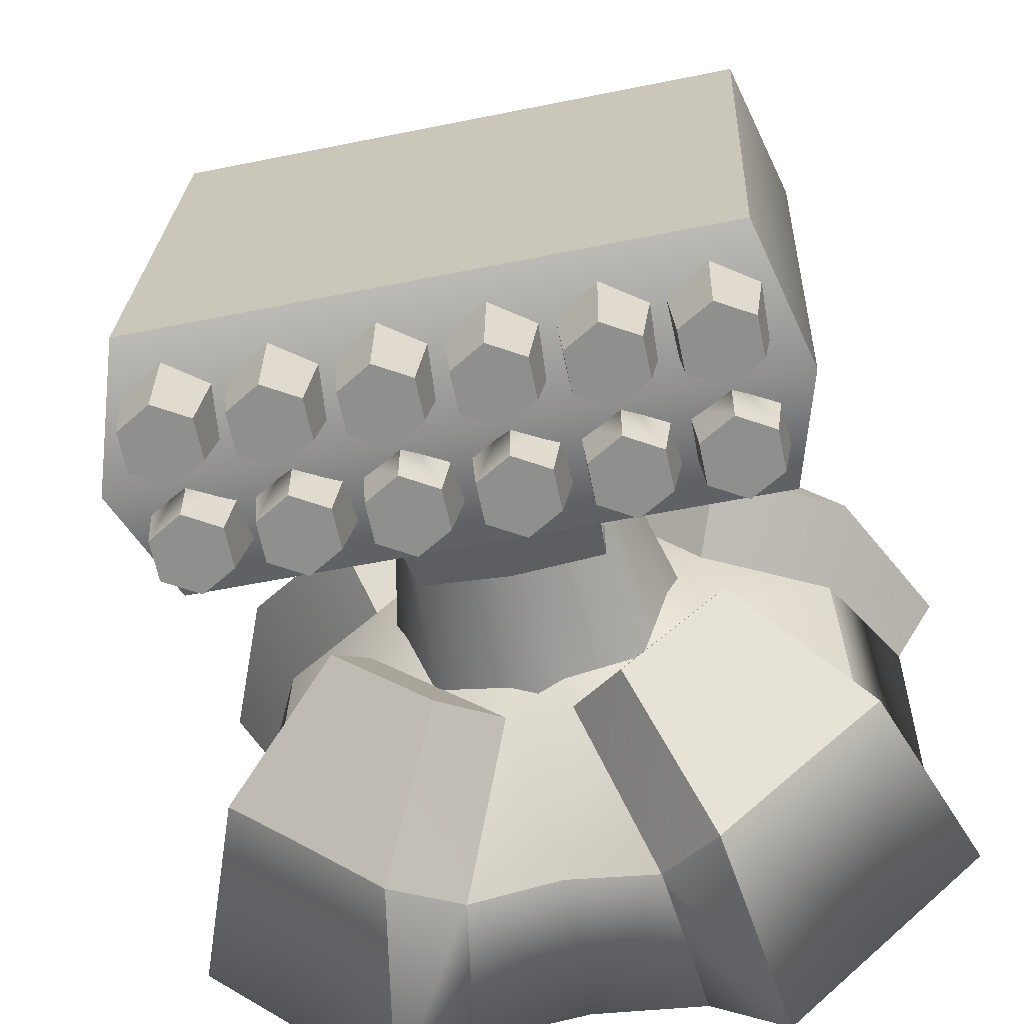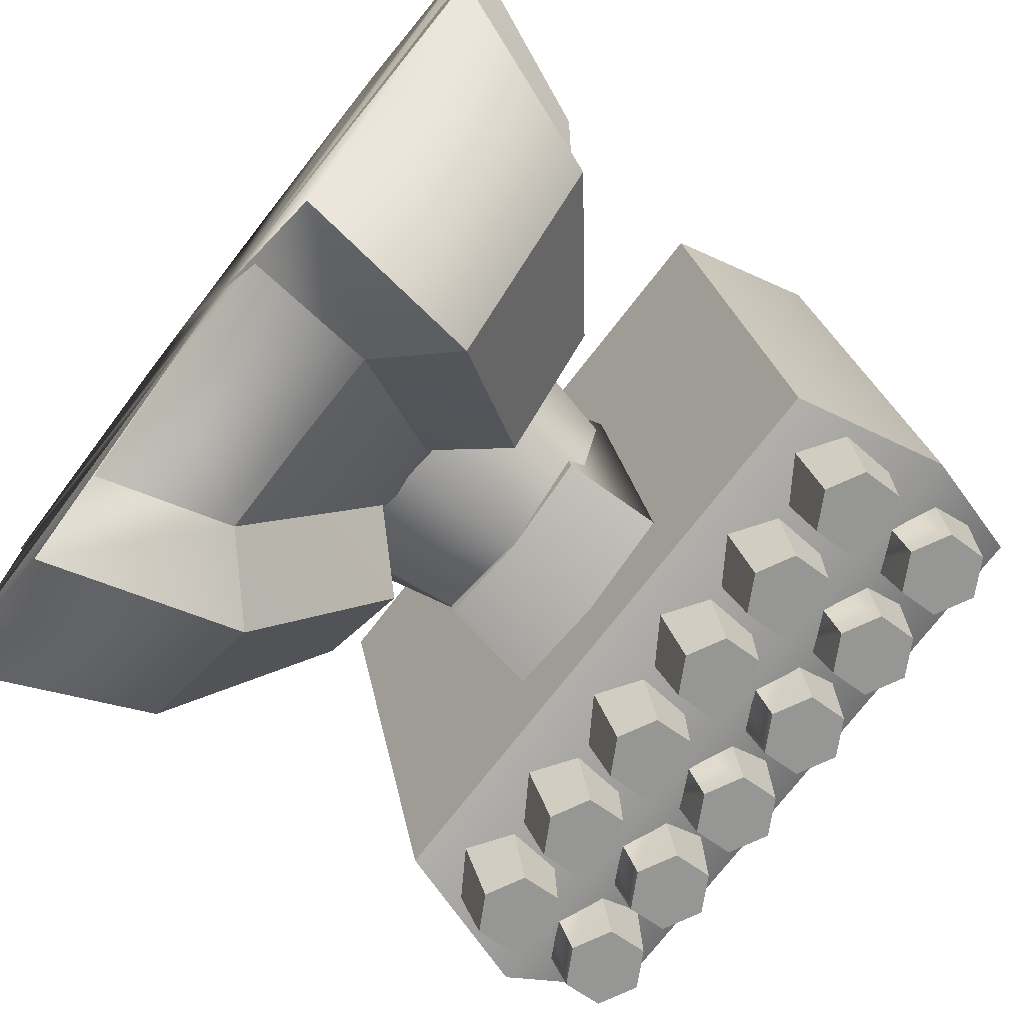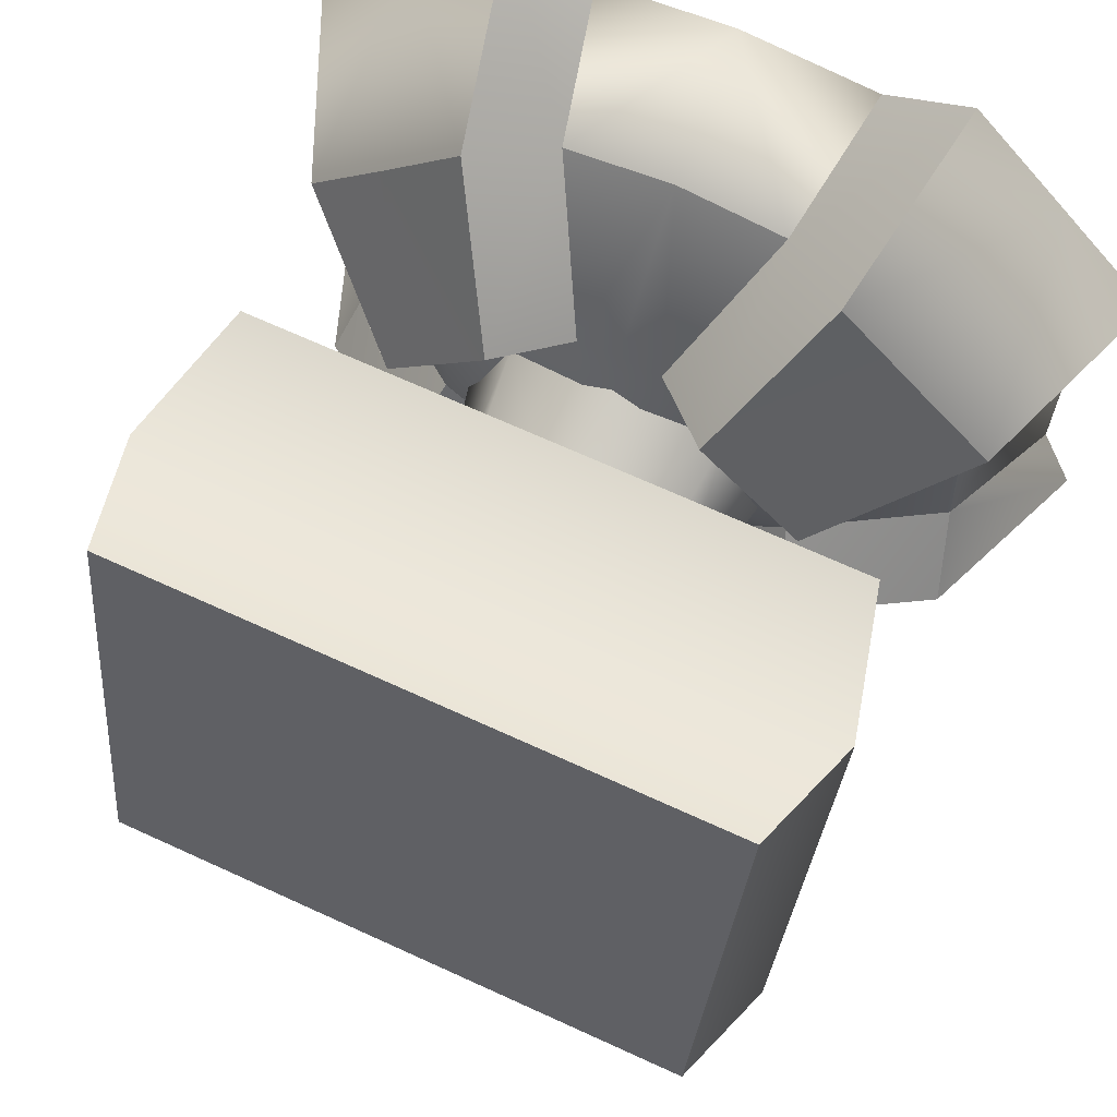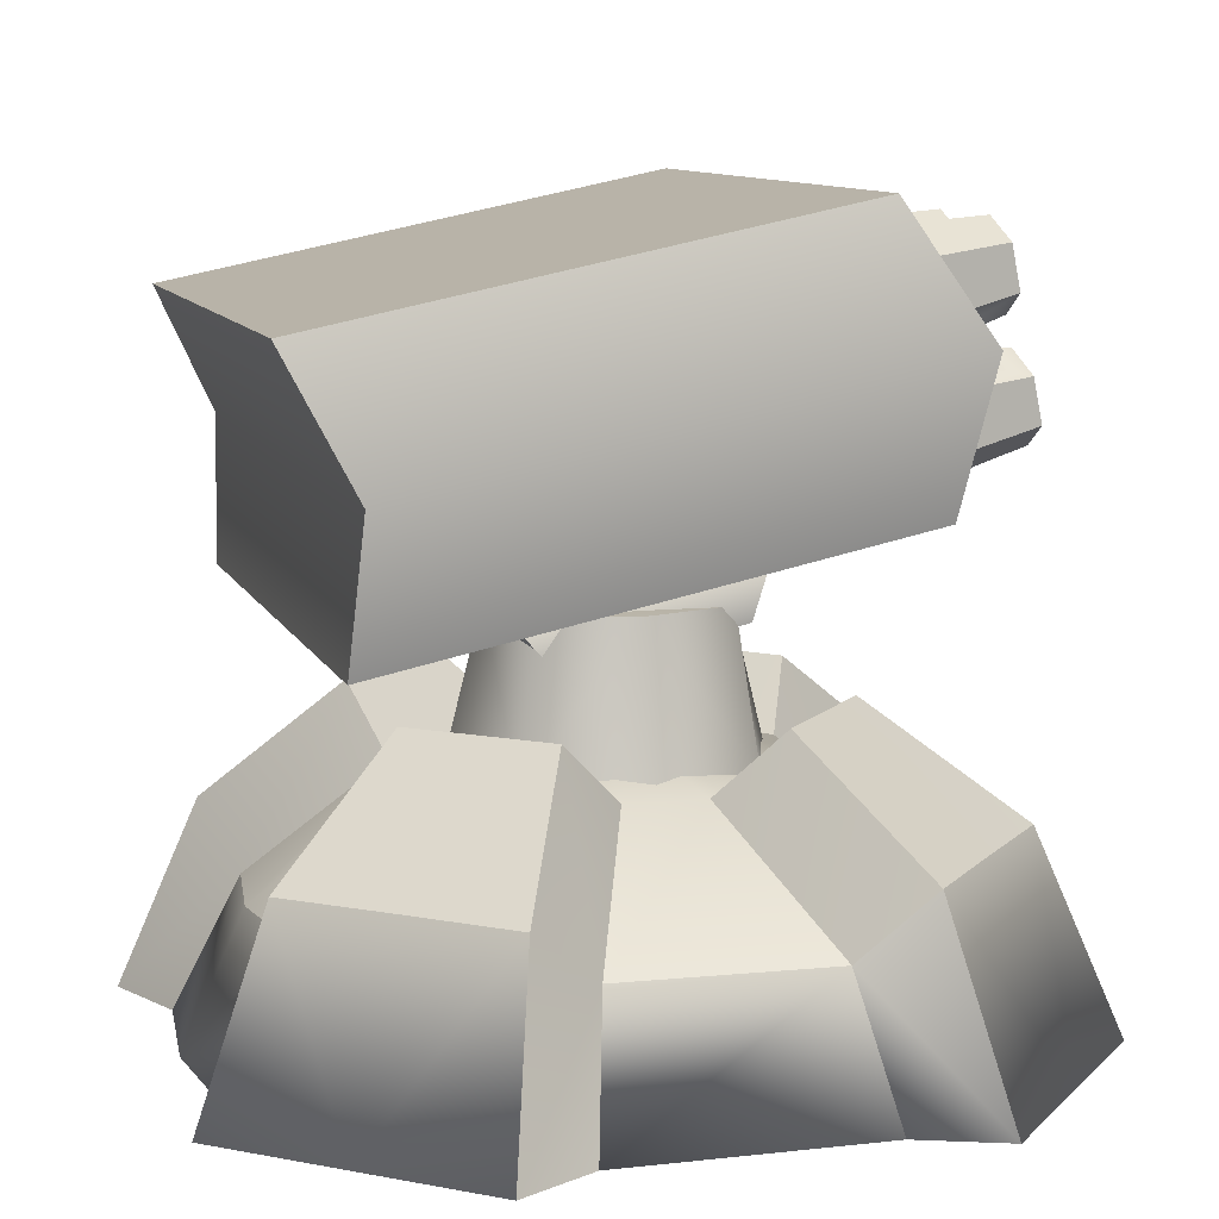
<metadata>
{"format":"obj","ext":"obj","renderer":"f3d","projection":"perspective","resolution":1024,"background":"white","views":[{"elev":-54.3,"azim":12.2,"up":"+Y"},{"elev":-74.5,"azim":-127.9,"up":"+Y"},{"elev":69.4,"azim":24.5,"up":"+Y"},{"elev":10.2,"azim":-106.8,"up":"+Z"}]}
</metadata>
<code>
g r_launcher_01
v 0.7608 -0.03371 0.9757
v 0.6006 -0.03371 1.699
v 0.5382 0.5038 0.9757
v 0.465 0.4 1.699
v 0 0.5186 1.684
v 0 0.703 0.9721
v 0 -0.7782 0.9721
v 0 -0.6008 1.688
v 0.5382 -0.5713 0.9757
v 0.465 -0.4757 1.699
v 0 -0.03371 1.74
v 0 -0.03371 0.8491
v 1.652 1.381 2.357
v 1.474 1.687 2.979
v 0 1.381 2.357
v 0 1.687 2.979
v 0 -1.156 2.873
v 1.474 -0.7827 3.478
v 1.652 -1.156 2.873
v 0 -0.7827 3.478
v 1.481 -0.8895 3.224
v 1.44 -1.28 3.279
v 1.263 -1.259 3.379
v 1.263 -0.8644 3.348
v 1.086 -1.28 3.279
v 1.045 -0.8895 3.224
v 1.086 -1.32 3.079
v 1.045 -0.9396 2.978
v 1.263 -1.341 2.979
v 1.263 -0.9683 2.835
v 1.44 -1.32 3.079
v 1.481 -0.9396 2.978
v 1.263 -1.3 3.179
v 0.4724 -0.5499 1.623
v 0 0.3696 1.434
v 0 -0.6206 1.64
v 0.4848 0.3111 1.443
v 0.519 -0.6835 2.104
v 0 -0.7569 2.124
v 0 0.7037 1.832
v 0.524 0.6603 1.836
v 1.263 -0.9149 3.101
v 0.9787 -0.8895 3.224
v 0.9376 -1.28 3.279
v 0.7608 -1.259 3.379
v 0.7608 -0.8644 3.348
v 0.584 -1.28 3.279
v 0.5429 -0.8895 3.224
v 0.584 -1.32 3.079
v 0.5429 -0.9396 2.978
v 0.7608 -1.341 2.979
v 0.7608 -0.9683 2.835
v 0.9376 -1.32 3.079
v 0.9787 -0.9396 2.978
v 0.7608 -1.3 3.179
v 0.7608 -0.9149 3.101
v 1.474 1.421 1.664
v 0 1.421 1.664
v 1.474 -1.048 2.17
v 0 -1.048 2.17
v 1.263 -1.448 2.447
v 1.44 -1.428 2.547
v 1.481 -1.047 2.445
v 1.263 -1.072 2.322
v 1.086 -1.428 2.547
v 1.045 -1.047 2.445
v 1.086 -1.387 2.747
v 1.045 -0.9969 2.691
v 1.263 -1.367 2.847
v 1.44 -1.387 2.747
v 1.481 -0.9969 2.691
v 1.263 -1.407 2.647
v 1.263 -1.022 2.568
v 0.7608 -1.448 2.447
v 0.9376 -1.428 2.547
v 0.9787 -1.047 2.445
v 0.7608 -1.072 2.322
v 0.584 -1.428 2.547
v 0.5429 -1.047 2.445
v 0.584 -1.387 2.747
v 0.5429 -0.9969 2.691
v 0.7608 -1.367 2.847
v 0.9376 -1.387 2.747
v 0.9787 -0.9969 2.691
v 0.7608 -1.407 2.647
v 0.7608 -1.022 2.568
v 0.2545 -1.259 3.379
v 0.07771 -1.28 3.279
v 0.03657 -0.8895 3.224
v 0.2545 -0.8644 3.348
v 0.4313 -1.28 3.279
v 0.4724 -0.8895 3.224
v 0.4313 -1.32 3.079
v 0.4724 -0.9396 2.978
v 0.2545 -1.341 2.979
v 0.2545 -0.9683 2.835
v 0.07771 -1.32 3.079
v 0.03657 -0.9396 2.978
v 0.2545 -1.3 3.179
v 0.2545 -0.9149 3.101
v 0.03657 -1.047 2.445
v 0.07771 -1.428 2.547
v 0.2545 -1.448 2.447
v 0.2545 -1.072 2.322
v 0.4313 -1.428 2.547
v 0.4724 -1.047 2.445
v 0.4313 -1.387 2.747
v 0.4724 -0.9969 2.691
v 0.2545 -1.367 2.847
v 0.07771 -1.387 2.747
v 0.03657 -0.9969 2.691
v 0.2545 -1.407 2.647
v 0.2545 -1.022 2.568
v 0.8824 1.631 0.6983
v 1.076 1.992 -0.2237
v 1.563 1.46 -0.2237
v 1.276 1.197 0.6986
v 0.5322 1.502 0.4175
v 0.6657 1.802 -0.2293
v 0.7712 0.7346 1.277
v 0.5155 1.014 1.277
v 0.2072 0.8941 0.9736
v 0 1.577 0.4175
v 0 1.872 -0.2293
v 0.5442 0.5265 0.9721
v 0 0.02893 1.217
v 0 0.9214 0.9736
v 0 0.02674 -0.2237
v 0.4873 -1.587 0.4175
v 0.5934 -1.879 -0.2293
v 0 -1.816 -0.2293
v 0 -1.519 0.4175
v 0.1715 -0.8863 0.9736
v 0 -0.8637 0.9736
v 0.5344 -0.5535 0.9744
v 1.511 -1.623 -0.2237
v 0.9854 -2.104 -0.2237
v 0.8204 -1.723 0.7351
v 1.246 -1.33 0.7354
v 0.4682 -1.032 1.277
v 0.7427 -0.7807 1.277
v 2.05 0.9285 -0.2237
v 1.674 0.7672 0.6983
v 1.515 0.4296 0.4175
v 1.825 0.5365 -0.2293
v 1.027 0.4555 1.277
v 0.881 0.1588 0.9736
v 1.848 -0.7294 -0.2293
v 1.569 -0.5967 0.4175
v 0.8976 -0.221 0.9736
v 1.675 -0.9404 0.7351
v 2.038 -1.14 -0.2237
v 1.017 -0.5293 1.277
v -0.7608 -0.03371 0.9757
v -0.5382 0.5038 0.9757
v -0.6006 -0.03371 1.699
v -0.465 0.4 1.699
v -0.5382 -0.5713 0.9757
v -0.465 -0.4757 1.699
v -1.652 1.381 2.357
v -1.474 1.687 2.979
v -1.652 -1.156 2.873
v -1.474 -0.7827 3.478
v -1.481 -0.8895 3.224
v -1.263 -1.259 3.379
v -1.44 -1.28 3.279
v -1.263 -0.8644 3.348
v -1.086 -1.28 3.279
v -1.045 -0.8895 3.224
v -1.086 -1.32 3.079
v -1.045 -0.9396 2.978
v -1.263 -1.341 2.979
v -1.263 -0.9683 2.835
v -1.44 -1.32 3.079
v -1.481 -0.9396 2.978
v -1.263 -1.3 3.179
v -0.4724 -0.5499 1.623
v -0.4848 0.3111 1.443
v -0.519 -0.6835 2.104
v -0.524 0.6603 1.836
v -1.263 -0.9149 3.101
v -0.9787 -0.8895 3.224
v -0.7608 -1.259 3.379
v -0.9376 -1.28 3.279
v -0.7608 -0.8644 3.348
v -0.584 -1.28 3.279
v -0.5429 -0.8895 3.224
v -0.584 -1.32 3.079
v -0.5429 -0.9396 2.978
v -0.7608 -1.341 2.979
v -0.7608 -0.9683 2.835
v -0.9376 -1.32 3.079
v -0.9787 -0.9396 2.978
v -0.7608 -1.3 3.179
v -0.7608 -0.9149 3.101
v -1.474 1.421 1.664
v -1.474 -1.048 2.17
v -1.263 -1.448 2.447
v -1.481 -1.047 2.445
v -1.44 -1.428 2.547
v -1.263 -1.072 2.322
v -1.086 -1.428 2.547
v -1.045 -1.047 2.445
v -1.086 -1.387 2.747
v -1.045 -0.9969 2.691
v -1.263 -1.367 2.847
v -1.44 -1.387 2.747
v -1.481 -0.9969 2.691
v -1.263 -1.407 2.647
v -1.263 -1.022 2.568
v -0.7608 -1.448 2.447
v -0.9787 -1.047 2.445
v -0.9376 -1.428 2.547
v -0.7608 -1.072 2.322
v -0.584 -1.428 2.547
v -0.5429 -1.047 2.445
v -0.584 -1.387 2.747
v -0.5429 -0.9969 2.691
v -0.7608 -1.367 2.847
v -0.9376 -1.387 2.747
v -0.9787 -0.9969 2.691
v -0.7608 -1.407 2.647
v -0.7608 -1.022 2.568
v -0.2545 -1.259 3.379
v -0.03657 -0.8895 3.224
v -0.07771 -1.28 3.279
v -0.2545 -0.8644 3.348
v -0.4313 -1.28 3.279
v -0.4724 -0.8895 3.224
v -0.4313 -1.32 3.079
v -0.4724 -0.9396 2.978
v -0.2545 -1.341 2.979
v -0.2545 -0.9683 2.835
v -0.07771 -1.32 3.079
v -0.03657 -0.9396 2.978
v -0.2545 -1.3 3.179
v -0.2545 -0.9149 3.101
v -0.03657 -1.047 2.445
v -0.2545 -1.448 2.447
v -0.07771 -1.428 2.547
v -0.2545 -1.072 2.322
v -0.4313 -1.428 2.547
v -0.4724 -1.047 2.445
v -0.4313 -1.387 2.747
v -0.4724 -0.9969 2.691
v -0.2545 -1.367 2.847
v -0.07771 -1.387 2.747
v -0.03657 -0.9969 2.691
v -0.2545 -1.407 2.647
v -0.2545 -1.022 2.568
v -0.8824 1.631 0.6983
v -1.563 1.46 -0.2237
v -1.076 1.992 -0.2237
v -1.276 1.197 0.6986
v -0.5322 1.502 0.4175
v -0.6657 1.802 -0.2293
v -0.5155 1.014 1.277
v -0.7712 0.7346 1.277
v -0.2072 0.8941 0.9736
v -0.5442 0.5265 0.9721
v -0.4873 -1.587 0.4175
v -0.5934 -1.879 -0.2293
v -0.1715 -0.8863 0.9736
v -0.5344 -0.5535 0.9744
v -1.511 -1.623 -0.2237
v -0.8204 -1.723 0.7351
v -0.9854 -2.104 -0.2237
v -1.246 -1.33 0.7354
v -0.4682 -1.032 1.277
v -0.7427 -0.7807 1.277
v -1.674 0.7672 0.6983
v -2.05 0.9285 -0.2237
v -1.515 0.4296 0.4175
v -1.825 0.5365 -0.2293
v -1.027 0.4555 1.277
v -0.881 0.1588 0.9736
v -1.569 -0.5967 0.4175
v -1.848 -0.7294 -0.2293
v -0.8976 -0.221 0.9736
v -1.675 -0.9404 0.7351
v -2.038 -1.14 -0.2237
v -1.017 -0.5293 1.277
f 3 2 1
f 3 4 2
f 5 4 3
f 6 5 3
f 9 8 7
f 9 10 8
f 2 10 9
f 1 2 9
f 2 4 11
f 4 5 11
f 8 10 11
f 10 2 11
f 12 3 1
f 12 6 3
f 12 9 7
f 12 1 9
f 15 14 13
f 14 15 16
f 19 18 17
f 20 17 18
f 14 18 13
f 19 13 18
f 16 20 14
f 18 14 20
f 23 22 21
f 24 23 21
f 25 23 24
f 26 25 24
f 27 25 26
f 28 27 26
f 29 27 28
f 30 29 28
f 31 29 30
f 32 31 30
f 22 31 32
f 21 22 32
f 22 23 33
f 23 25 33
f 25 27 33
f 27 29 33
f 29 31 33
f 31 22 33
f 36 35 34
f 37 34 35
f 39 36 38
f 34 38 36
f 41 37 40
f 35 40 37
f 38 34 37
f 37 41 38
f 42 24 21
f 42 26 24
f 42 28 26
f 42 30 28
f 42 32 30
f 42 21 32
f 45 44 43
f 46 45 43
f 47 45 46
f 48 47 46
f 49 47 48
f 50 49 48
f 51 49 50
f 52 51 50
f 53 51 52
f 54 53 52
f 44 53 54
f 43 44 54
f 44 45 55
f 45 47 55
f 47 49 55
f 49 51 55
f 51 53 55
f 53 44 55
f 56 46 43
f 56 48 46
f 56 50 48
f 56 52 50
f 56 54 52
f 56 43 54
f 39 38 40
f 41 40 38
f 13 57 15
f 58 15 57
f 17 59 19
f 59 17 60
f 13 59 57
f 59 13 19
f 57 60 58
f 60 57 59
f 63 62 61
f 63 61 64
f 64 61 65
f 64 65 66
f 66 65 67
f 66 67 68
f 68 67 69
f 68 69 30
f 30 69 70
f 30 70 71
f 71 70 62
f 71 62 63
f 72 61 62
f 72 65 61
f 72 67 65
f 72 69 67
f 72 70 69
f 72 62 70
f 63 64 73
f 64 66 73
f 66 68 73
f 68 30 73
f 30 71 73
f 71 63 73
f 76 75 74
f 76 74 77
f 77 74 78
f 77 78 79
f 79 78 80
f 79 80 81
f 81 80 82
f 81 82 52
f 52 82 83
f 52 83 84
f 84 83 75
f 84 75 76
f 85 74 75
f 85 78 74
f 85 80 78
f 85 82 80
f 85 83 82
f 85 75 83
f 76 77 86
f 77 79 86
f 79 81 86
f 81 52 86
f 52 84 86
f 84 76 86
f 89 88 87
f 89 87 90
f 90 87 91
f 90 91 92
f 92 91 93
f 92 93 94
f 94 93 95
f 94 95 96
f 96 95 97
f 96 97 98
f 98 97 88
f 98 88 89
f 99 87 88
f 99 91 87
f 99 93 91
f 99 95 93
f 99 97 95
f 99 88 97
f 89 90 100
f 90 92 100
f 92 94 100
f 94 96 100
f 96 98 100
f 98 89 100
f 103 102 101
f 104 103 101
f 105 103 104
f 106 105 104
f 107 105 106
f 108 107 106
f 109 107 108
f 96 109 108
f 110 109 96
f 111 110 96
f 102 110 111
f 101 102 111
f 102 103 112
f 103 105 112
f 105 107 112
f 107 109 112
f 109 110 112
f 110 102 112
f 113 104 101
f 113 106 104
f 113 108 106
f 113 96 108
f 113 111 96
f 113 101 111
f 116 115 114
f 114 117 116
f 118 114 115
f 115 119 118
f 121 120 117
f 117 114 121
f 121 114 118
f 118 122 121
f 124 123 118
f 118 119 124
f 126 125 122
f 126 122 127
f 122 125 120
f 120 121 122
f 115 116 128
f 115 128 119
f 128 124 119
f 131 130 129
f 129 132 131
f 134 133 126
f 133 135 126
f 138 137 136
f 136 139 138
f 137 138 129
f 129 130 137
f 139 141 140
f 140 138 139
f 129 138 140
f 140 133 129
f 141 135 133
f 133 140 141
f 143 142 116
f 116 117 143
f 142 143 144
f 144 145 142
f 117 120 146
f 146 143 117
f 144 143 146
f 146 147 144
f 149 148 145
f 145 144 149
f 144 147 150
f 150 149 144
f 125 126 147
f 126 150 147
f 126 135 150
f 120 125 147
f 147 146 120
f 136 152 151
f 151 139 136
f 149 151 152
f 152 148 149
f 153 141 139
f 139 151 153
f 153 151 149
f 149 150 153
f 150 135 141
f 141 153 150
f 131 128 130
f 128 136 137
f 137 130 128
f 128 116 142
f 128 142 145
f 128 145 148
f 152 136 128
f 128 148 152
f 122 118 123
f 123 127 122
f 132 129 133
f 133 134 132
f 156 155 154
f 157 155 156
f 157 5 155
f 5 6 155
f 8 158 7
f 159 158 8
f 159 156 158
f 156 154 158
f 157 156 11
f 5 157 11
f 159 8 11
f 156 159 11
f 155 12 154
f 6 12 155
f 158 12 7
f 154 12 158
f 161 15 160
f 15 161 16
f 163 162 17
f 17 20 163
f 163 161 160
f 160 162 163
f 20 16 161
f 161 163 20
f 166 165 164
f 165 167 164
f 165 168 167
f 168 169 167
f 168 170 169
f 170 171 169
f 170 172 171
f 172 173 171
f 172 174 173
f 174 175 173
f 174 166 175
f 166 164 175
f 165 166 176
f 168 165 176
f 170 168 176
f 172 170 176
f 174 172 176
f 166 174 176
f 35 36 177
f 177 178 35
f 36 39 179
f 179 177 36
f 178 180 40
f 40 35 178
f 177 179 178
f 180 178 179
f 167 181 164
f 169 181 167
f 171 181 169
f 173 181 171
f 175 181 173
f 164 181 175
f 184 183 182
f 183 185 182
f 183 186 185
f 186 187 185
f 186 188 187
f 188 189 187
f 188 190 189
f 190 191 189
f 190 192 191
f 192 193 191
f 192 184 193
f 184 182 193
f 183 184 194
f 186 183 194
f 188 186 194
f 190 188 194
f 192 190 194
f 184 192 194
f 185 195 182
f 187 195 185
f 189 195 187
f 191 195 189
f 193 195 191
f 182 195 193
f 179 39 40
f 40 180 179
f 196 160 15
f 15 58 196
f 197 17 162
f 17 197 60
f 197 160 196
f 160 197 162
f 60 196 58
f 196 60 197
f 200 199 198
f 198 199 201
f 198 201 202
f 202 201 203
f 202 203 204
f 204 203 205
f 204 205 206
f 206 205 173
f 206 173 207
f 207 173 208
f 207 208 200
f 200 208 199
f 198 209 200
f 202 209 198
f 204 209 202
f 206 209 204
f 207 209 206
f 200 209 207
f 201 199 210
f 203 201 210
f 205 203 210
f 173 205 210
f 208 173 210
f 199 208 210
f 213 212 211
f 211 212 214
f 211 214 215
f 215 214 216
f 215 216 217
f 217 216 218
f 217 218 219
f 219 218 191
f 219 191 220
f 220 191 221
f 220 221 213
f 213 221 212
f 211 222 213
f 215 222 211
f 217 222 215
f 219 222 217
f 220 222 219
f 213 222 220
f 214 212 223
f 216 214 223
f 218 216 223
f 191 218 223
f 221 191 223
f 212 221 223
f 226 225 224
f 224 225 227
f 224 227 228
f 228 227 229
f 228 229 230
f 230 229 231
f 230 231 232
f 232 231 233
f 232 233 234
f 234 233 235
f 234 235 226
f 226 235 225
f 224 236 226
f 228 236 224
f 230 236 228
f 232 236 230
f 234 236 232
f 226 236 234
f 227 225 237
f 229 227 237
f 231 229 237
f 233 231 237
f 235 233 237
f 225 235 237
f 240 239 238
f 239 241 238
f 239 242 241
f 242 243 241
f 242 244 243
f 244 245 243
f 244 246 245
f 246 233 245
f 246 247 233
f 247 248 233
f 247 240 248
f 240 238 248
f 239 240 249
f 242 239 249
f 244 242 249
f 246 244 249
f 247 246 249
f 240 247 249
f 241 250 238
f 243 250 241
f 245 250 243
f 233 250 245
f 248 250 233
f 238 250 248
f 253 252 251
f 254 251 252
f 251 255 253
f 256 253 255
f 258 257 254
f 251 254 257
f 251 257 255
f 259 255 257
f 123 124 255
f 256 255 124
f 260 126 259
f 259 126 127
f 260 259 258
f 257 258 259
f 252 253 128
f 128 253 256
f 124 128 256
f 262 131 261
f 132 261 131
f 263 134 126
f 264 263 126
f 267 266 265
f 268 265 266
f 266 267 261
f 262 261 267
f 270 268 269
f 266 269 268
f 266 261 269
f 263 269 261
f 264 270 263
f 269 263 270
f 272 271 252
f 254 252 271
f 271 272 273
f 274 273 272
f 258 254 275
f 271 275 254
f 271 273 275
f 276 275 273
f 278 277 274
f 273 274 277
f 276 273 279
f 277 279 273
f 126 260 276
f 279 126 276
f 264 126 279
f 260 258 276
f 275 276 258
f 281 265 280
f 268 280 265
f 280 277 281
f 278 281 277
f 270 282 268
f 280 268 282
f 280 282 277
f 279 277 282
f 264 279 270
f 282 270 279
f 128 131 262
f 265 128 267
f 262 267 128
f 252 128 272
f 272 128 274
f 274 128 278
f 265 281 128
f 278 128 281
f 255 259 123
f 127 123 259
f 261 132 263
f 134 263 132

</code>
